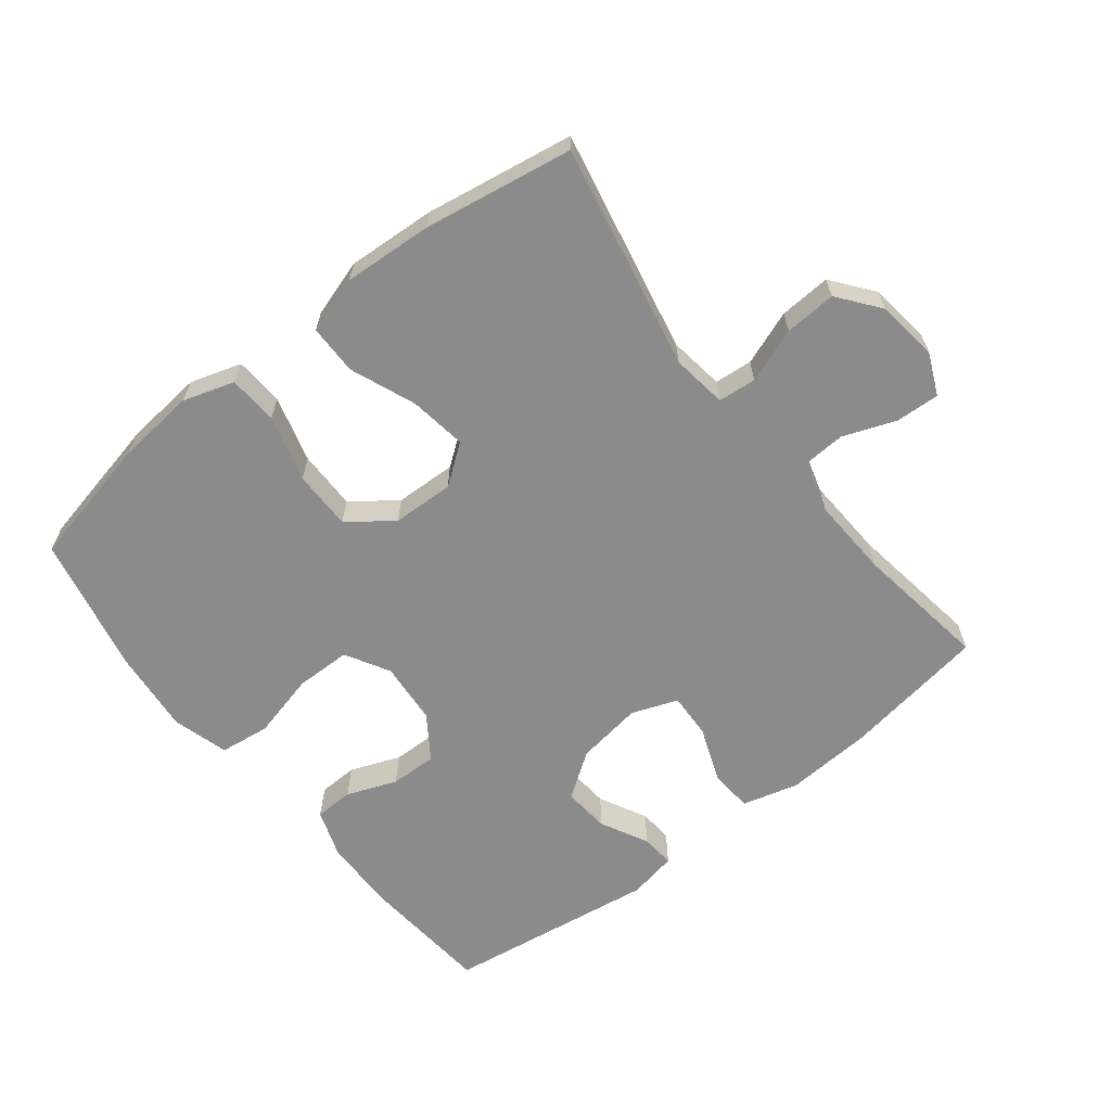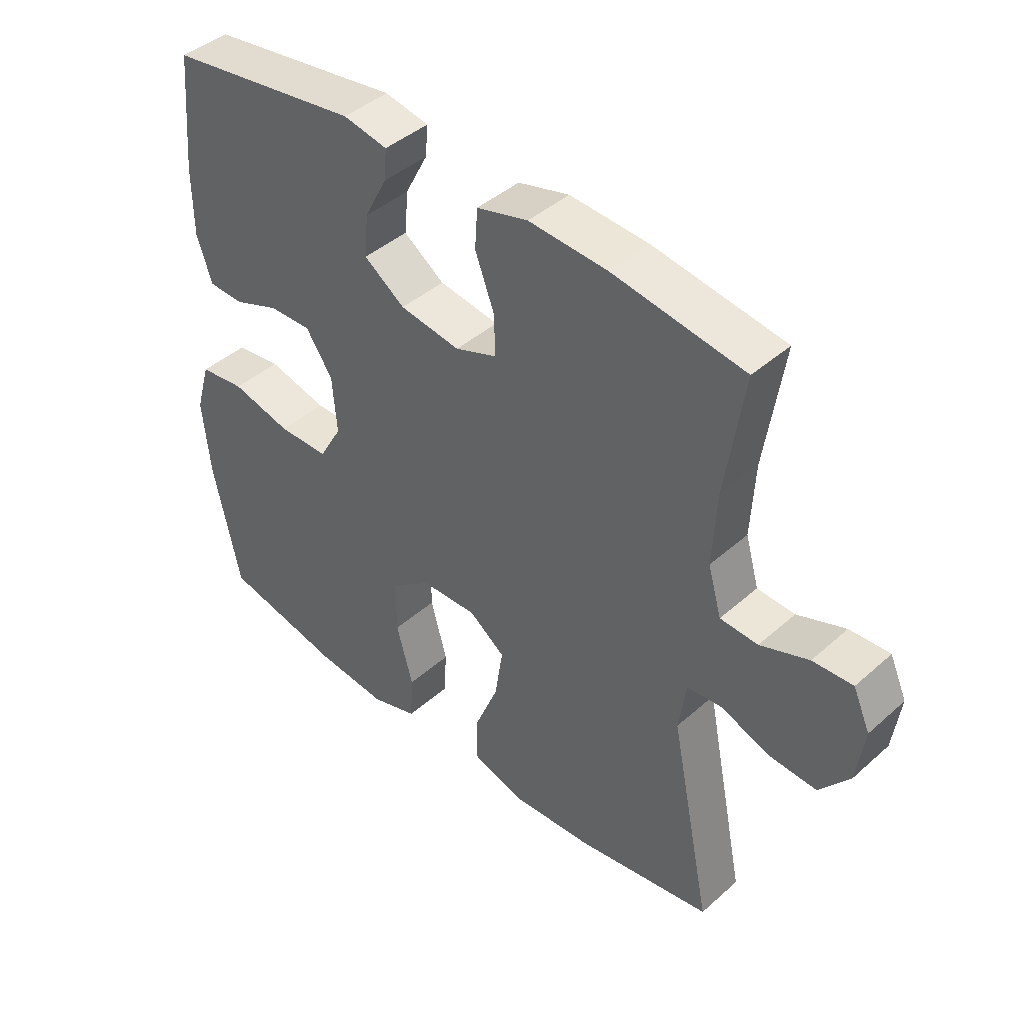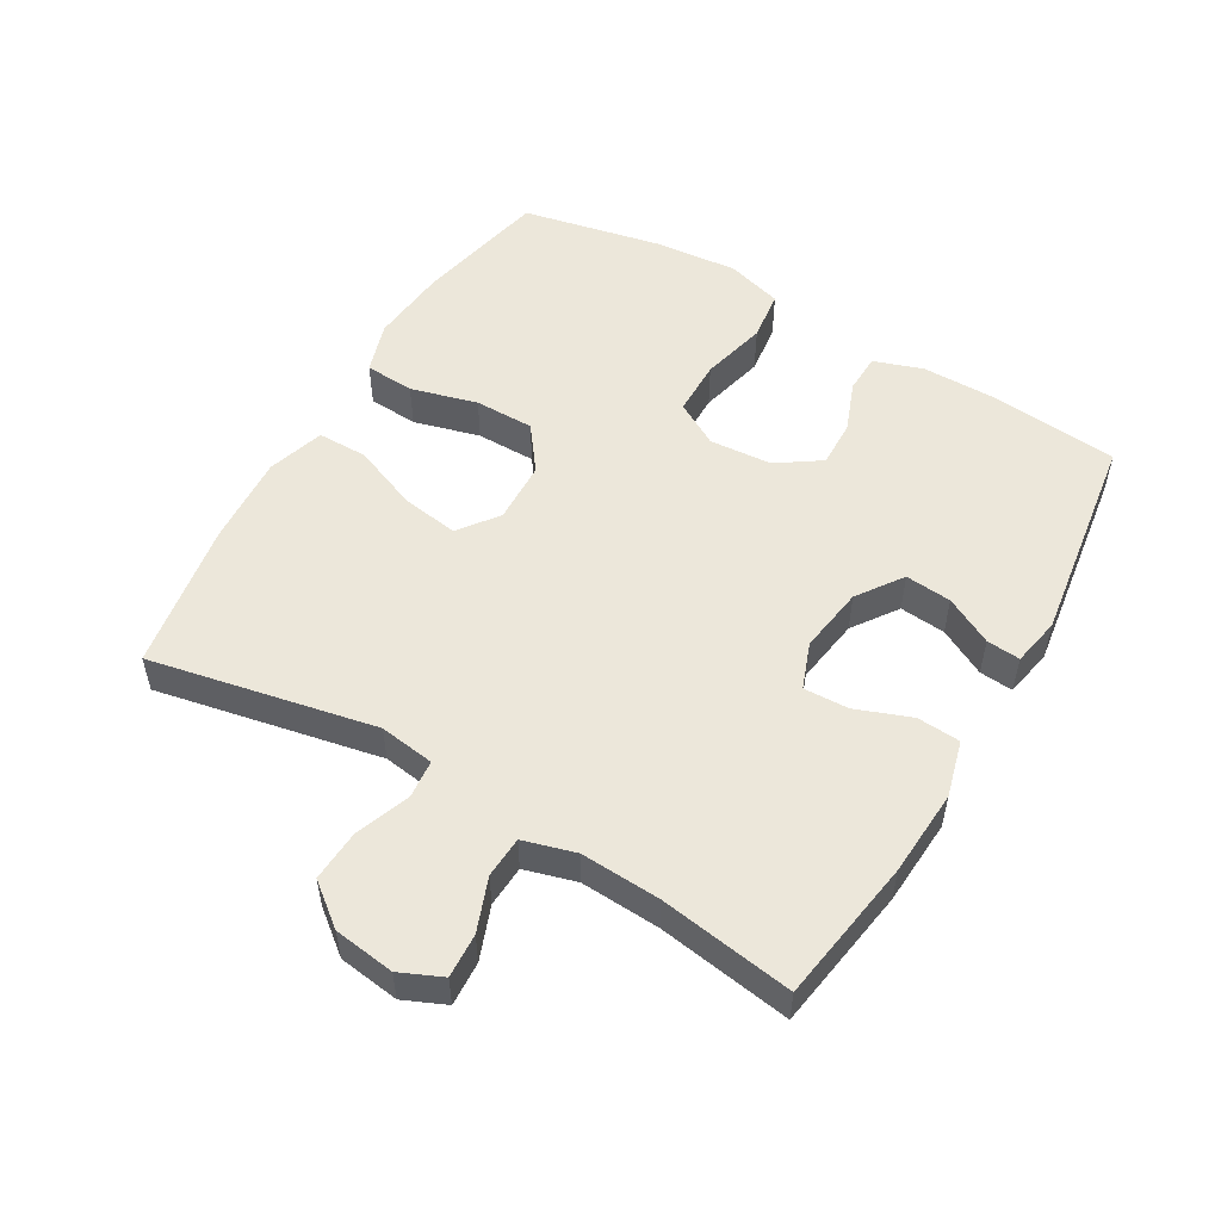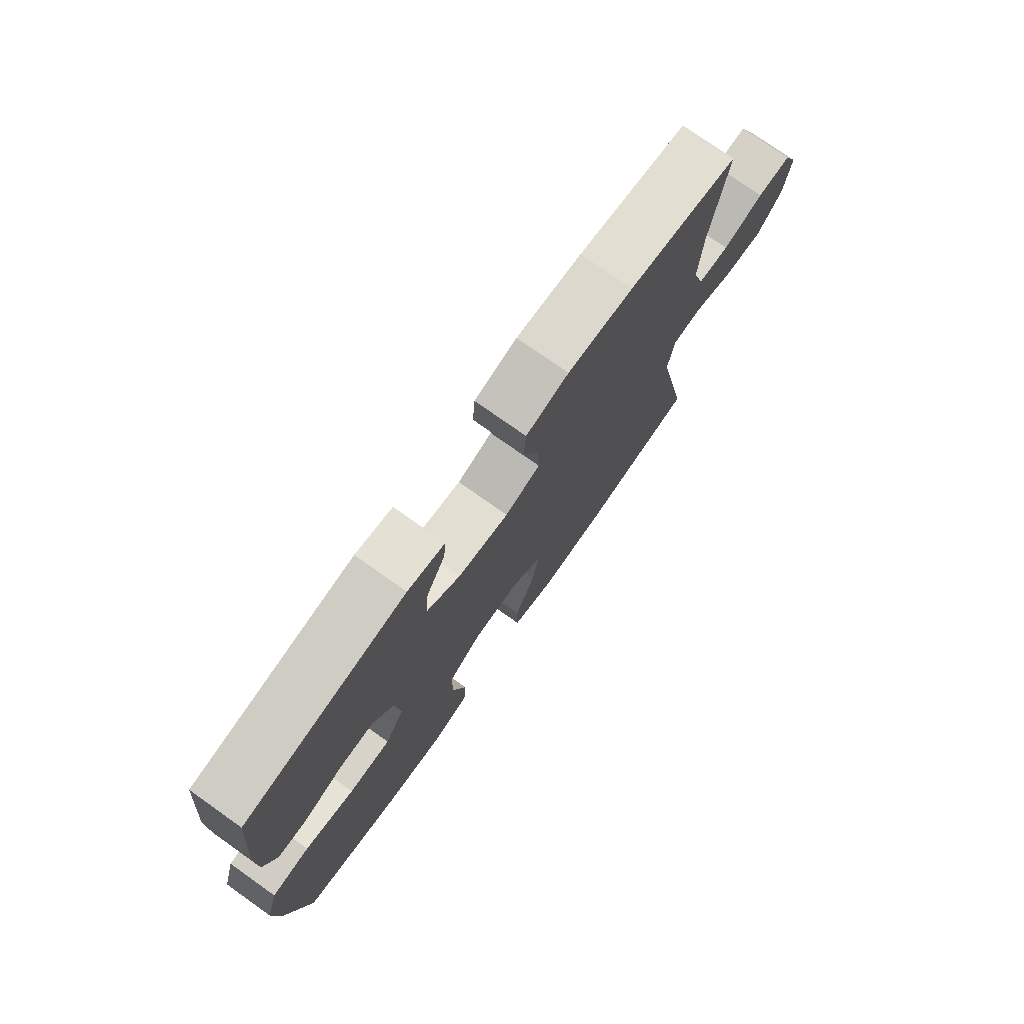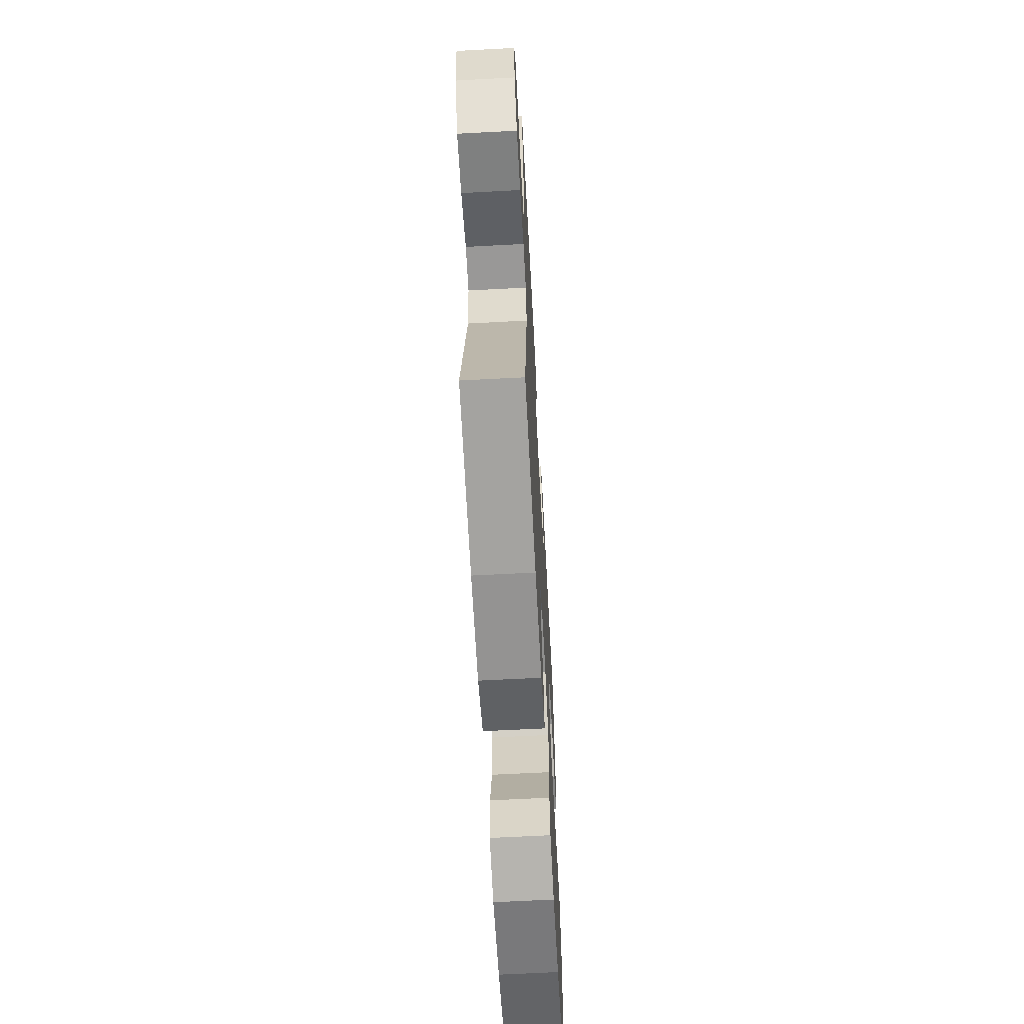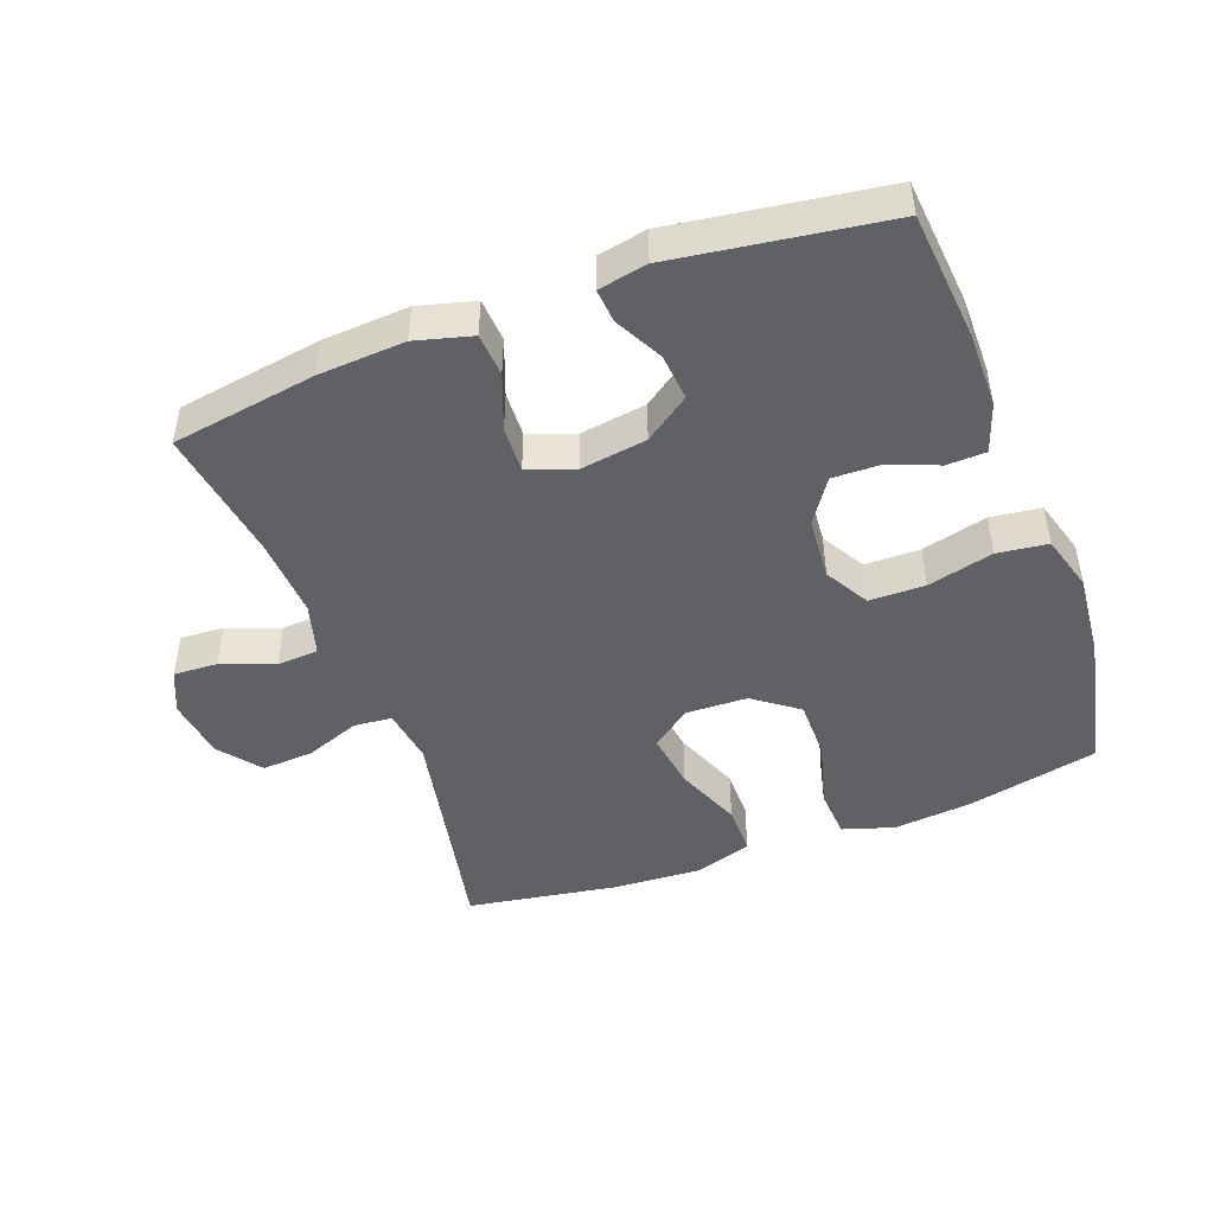
<metadata>
{"format":"obj","ext":"obj","renderer":"f3d","projection":"perspective","resolution":1024,"background":"white","views":[{"elev":-64.0,"azim":-141.9,"up":"+Y"},{"elev":42.7,"azim":-136.4,"up":"+Z"},{"elev":53.5,"azim":-59.7,"up":"+Y"},{"elev":75.7,"azim":125.3,"up":"+Z"},{"elev":-63.5,"azim":-86.9,"up":"+Z"},{"elev":-47.0,"azim":20.5,"up":"+Y"}]}
</metadata>
<code>
o path248
v 0.2003 0.0375 0.551
v 0.1257 0.0375 0.5366
v 0.1302 0.0375 0.4847
v 0.1682 0.0375 0.4116
v 0.1746 0.0375 0.3405
v 0.1056 0.0375 0.292
v 0.00367 0.0375 0.2768
v -0.06715 0.0375 0.3033
v -0.06449 0.0375 0.3724
v -0.03252 0.0375 0.4573
v -0.03699 0.0375 0.5238
v -0.1234 0.0375 0.547
v -0.2559 0.0375 0.5388
v -0.4775 0.0375 0.504
v -0.4466 0.0375 0.2982
v -0.4401 0.0375 0.1751
v -0.4631 0.0375 0.09513
v -0.5265 0.0375 0.09142
v -0.6076 0.0375 0.1218
v -0.6753 0.0375 0.1252
v -0.7039 0.0375 0.0606
v -0.6915 0.0375 -0.03309
v -0.6415 0.0375 -0.09683
v -0.5619 0.0375 -0.0919
v -0.4781 0.0375 -0.06075
v -0.4197 0.0375 -0.06613
v -0.4075 0.0375 -0.1512
v -0.4775 0.0375 -0.4977
v -0.2474 0.0375 -0.5354
v -0.1105 0.0375 -0.5435
v -0.02314 0.0375 -0.5158
v -0.02303 0.0375 -0.4388
v -0.06348 0.0375 -0.3383
v -0.07658 0.0375 -0.2506
v -0.01595 0.0375 -0.2055
v 0.07882 0.0375 -0.2085
v 0.1466 0.0375 -0.259
v 0.1466 0.0375 -0.3504
v 0.1188 0.0375 -0.4523
v 0.1235 0.0375 -0.5287
v 0.2023 0.0375 -0.5534
v 0.3229 0.0375 -0.5416
v 0.5244 0.0375 -0.4977
v 0.5693 0.0375 -0.2843
v 0.5816 0.0375 -0.1557
v 0.5565 0.0375 -0.06945
v 0.4794 0.0375 -0.05973
v 0.3787 0.0375 -0.08476
v 0.2934 0.0375 -0.0839
v 0.2548 0.0375 -0.01628
v 0.2624 0.0375 0.0798
v 0.3074 0.0375 0.1462
v 0.3789 0.0375 0.1445
v 0.4562 0.0375 0.1148
v 0.516 0.0375 0.1167
v 0.5417 0.0375 0.1918
v 0.5422 0.0375 0.3084
v 0.5244 0.0375 0.504
v 0.2003 -0.0375 0.551
v 0.1257 -0.0375 0.5366
v 0.1302 -0.0375 0.4847
v 0.1682 -0.0375 0.4116
v 0.1746 -0.0375 0.3405
v 0.1056 -0.0375 0.292
v 0.00367 -0.0375 0.2768
v -0.06715 -0.0375 0.3033
v -0.06449 -0.0375 0.3724
v -0.03252 -0.0375 0.4573
v -0.03699 -0.0375 0.5238
v -0.1234 -0.0375 0.547
v -0.2559 -0.0375 0.5388
v -0.4775 -0.0375 0.504
v -0.4466 -0.0375 0.2982
v -0.4401 -0.0375 0.1751
v -0.4631 -0.0375 0.09513
v -0.5265 -0.0375 0.09142
v -0.6076 -0.0375 0.1218
v -0.6753 -0.0375 0.1252
v -0.7039 -0.0375 0.0606
v -0.6915 -0.0375 -0.03309
v -0.6415 -0.0375 -0.09683
v -0.5619 -0.0375 -0.0919
v -0.4781 -0.0375 -0.06075
v -0.4197 -0.0375 -0.06613
v -0.4075 -0.0375 -0.1512
v -0.4775 -0.0375 -0.4977
v -0.2474 -0.0375 -0.5354
v -0.1105 -0.0375 -0.5435
v -0.02314 -0.0375 -0.5158
v -0.02303 -0.0375 -0.4388
v -0.06348 -0.0375 -0.3383
v -0.07658 -0.0375 -0.2506
v -0.01595 -0.0375 -0.2055
v 0.07882 -0.0375 -0.2085
v 0.1466 -0.0375 -0.259
v 0.1466 -0.0375 -0.3504
v 0.1188 -0.0375 -0.4523
v 0.1235 -0.0375 -0.5287
v 0.2023 -0.0375 -0.5534
v 0.3229 -0.0375 -0.5416
v 0.5244 -0.0375 -0.4977
v 0.5693 -0.0375 -0.2843
v 0.5816 -0.0375 -0.1557
v 0.5565 -0.0375 -0.06945
v 0.4794 -0.0375 -0.05973
v 0.3787 -0.0375 -0.08476
v 0.2934 -0.0375 -0.0839
v 0.2548 -0.0375 -0.01628
v 0.2624 -0.0375 0.0798
v 0.3074 -0.0375 0.1462
v 0.3789 -0.0375 0.1445
v 0.4562 -0.0375 0.1148
v 0.516 -0.0375 0.1167
v 0.5417 -0.0375 0.1918
v 0.5422 -0.0375 0.3084
v 0.5244 -0.0375 0.504
v 0.2003 0.0375 0.551
v 0.1257 0.0375 0.5366
v 0.1257 0.0375 0.5366
v -0.03699 0.0375 0.5238
v -0.03699 0.0375 0.5238
v -0.1234 0.0375 0.547
v -0.2559 0.0375 0.5388
v 0.1302 0.0375 0.4847
v -0.03252 0.0375 0.4573
v 0.5244 0.0375 0.504
v 0.5244 0.0375 0.504
v -0.4775 0.0375 0.504
v -0.4775 0.0375 0.504
v 0.1682 0.0375 0.4116
v -0.06449 0.0375 0.3724
v 0.5422 0.0375 0.3084
v -0.4466 0.0375 0.2982
v 0.1746 0.0375 0.3405
v -0.06715 0.0375 0.3033
v -0.06715 0.0375 0.3033
v 0.1056 0.0375 0.292
v 0.5417 0.0375 0.1918
v 0.00367 0.0375 0.2768
v -0.4401 0.0375 0.1751
v 0.516 0.0375 0.1167
v 0.516 0.0375 0.1167
v 0.3074 0.0375 0.1462
v 0.3789 0.0375 0.1445
v -0.4631 0.0375 0.09513
v -0.4631 0.0375 0.09513
v 0.2624 0.0375 0.0798
v 0.4562 0.0375 0.1148
v -0.6076 0.0375 0.1218
v -0.6753 0.0375 0.1252
v -0.6753 0.0375 0.1252
v -0.7039 0.0375 0.0606
v -0.5265 0.0375 0.09142
v 0.2548 0.0375 -0.01628
v -0.6915 0.0375 -0.03309
v 0.2934 0.0375 -0.0839
v -0.6415 0.0375 -0.09683
v 0.5565 0.0375 -0.06945
v 0.5565 0.0375 -0.06945
v 0.4794 0.0375 -0.05973
v 0.3787 0.0375 -0.08476
v -0.4781 0.0375 -0.06075
v -0.4197 0.0375 -0.06613
v -0.4197 0.0375 -0.06613
v -0.5619 0.0375 -0.0919
v -0.4075 0.0375 -0.1512
v 0.5816 0.0375 -0.1557
v 0.5693 0.0375 -0.2843
v -0.01595 0.0375 -0.2055
v 0.07882 0.0375 -0.2085
v -0.07658 0.0375 -0.2506
v -0.07658 0.0375 -0.2506
v 0.1466 0.0375 -0.259
v -0.06348 0.0375 -0.3383
v 0.1466 0.0375 -0.3504
v -0.02303 0.0375 -0.4388
v 0.1188 0.0375 -0.4523
v 0.5244 0.0375 -0.4977
v 0.5244 0.0375 -0.4977
v -0.02314 0.0375 -0.5158
v -0.02314 0.0375 -0.5158
v 0.1235 0.0375 -0.5287
v 0.1235 0.0375 -0.5287
v -0.4775 0.0375 -0.4977
v -0.4775 0.0375 -0.4977
v -0.2474 0.0375 -0.5354
v -0.1105 0.0375 -0.5435
v 0.3229 0.0375 -0.5416
v 0.2023 0.0375 -0.5534
v 0.2003 -0.0375 0.551
v 0.1257 -0.0375 0.5366
v 0.1257 -0.0375 0.5366
v -0.03699 -0.0375 0.5238
v -0.03699 -0.0375 0.5238
v -0.1234 -0.0375 0.547
v -0.2559 -0.0375 0.5388
v 0.1302 -0.0375 0.4847
v -0.03252 -0.0375 0.4573
v 0.5244 -0.0375 0.504
v 0.5244 -0.0375 0.504
v -0.4775 -0.0375 0.504
v -0.4775 -0.0375 0.504
v 0.1682 -0.0375 0.4116
v -0.06449 -0.0375 0.3724
v 0.5422 -0.0375 0.3084
v -0.4466 -0.0375 0.2982
v 0.1746 -0.0375 0.3405
v -0.06715 -0.0375 0.3033
v -0.06715 -0.0375 0.3033
v 0.1056 -0.0375 0.292
v 0.5417 -0.0375 0.1918
v 0.00367 -0.0375 0.2768
v -0.4401 -0.0375 0.1751
v 0.516 -0.0375 0.1167
v 0.516 -0.0375 0.1167
v 0.3074 -0.0375 0.1462
v 0.3789 -0.0375 0.1445
v -0.4631 -0.0375 0.09513
v -0.4631 -0.0375 0.09513
v 0.2624 -0.0375 0.0798
v 0.4562 -0.0375 0.1148
v -0.6076 -0.0375 0.1218
v -0.6753 -0.0375 0.1252
v -0.6753 -0.0375 0.1252
v -0.7039 -0.0375 0.0606
v -0.5265 -0.0375 0.09142
v 0.2548 -0.0375 -0.01628
v -0.6915 -0.0375 -0.03309
v 0.2934 -0.0375 -0.0839
v -0.6415 -0.0375 -0.09683
v 0.5565 -0.0375 -0.06945
v 0.5565 -0.0375 -0.06945
v 0.4794 -0.0375 -0.05973
v 0.3787 -0.0375 -0.08476
v -0.4781 -0.0375 -0.06075
v -0.4197 -0.0375 -0.06613
v -0.4197 -0.0375 -0.06613
v -0.5619 -0.0375 -0.0919
v -0.4075 -0.0375 -0.1512
v 0.5816 -0.0375 -0.1557
v 0.5693 -0.0375 -0.2843
v -0.01595 -0.0375 -0.2055
v 0.07882 -0.0375 -0.2085
v -0.07658 -0.0375 -0.2506
v -0.07658 -0.0375 -0.2506
v 0.1466 -0.0375 -0.259
v -0.06348 -0.0375 -0.3383
v 0.1466 -0.0375 -0.3504
v -0.02303 -0.0375 -0.4388
v 0.1188 -0.0375 -0.4523
v 0.5244 -0.0375 -0.4977
v 0.5244 -0.0375 -0.4977
v -0.02314 -0.0375 -0.5158
v -0.02314 -0.0375 -0.5158
v 0.1235 -0.0375 -0.5287
v 0.1235 -0.0375 -0.5287
v -0.4775 -0.0375 -0.4977
v -0.4775 -0.0375 -0.4977
v -0.2474 -0.0375 -0.5354
v -0.1105 -0.0375 -0.5435
v 0.3229 -0.0375 -0.5416
v 0.2023 -0.0375 -0.5534
f 253 249 260
f 213 208 206
f 208 204 196
f 213 218 236
f 212 242 227
f 259 244 239
f 196 204 195
f 233 240 231
f 211 221 214
f 226 235 218
f 217 207 216
f 261 248 262
f 242 236 244
f 228 222 225
f 218 235 236
f 247 260 249
f 203 190 197
f 234 241 240
f 208 236 242
f 223 225 222
f 248 261 241
f 216 210 220
f 262 250 255
f 190 203 199
f 246 229 243
f 206 208 196
f 241 246 248
f 246 241 234
f 229 246 234
f 234 240 233
f 239 244 236
f 210 216 207
f 259 239 257
f 260 247 259
f 212 220 210
f 259 247 244
f 213 236 208
f 238 228 230
f 241 261 251
f 222 228 226
f 212 227 220
f 208 242 212
f 235 226 238
f 262 248 250
f 205 207 217
f 191 197 190
f 227 243 229
f 199 207 205
f 205 217 211
f 238 226 228
f 207 199 203
f 242 243 227
f 211 217 221
f 201 206 196
f 198 195 204
f 193 195 198
f 1 119 192 59
f 121 12 70 194
f 12 13 71 70
f 2 3 61 60
f 10 11 69 68
f 127 1 59 200
f 13 129 202 71
f 3 4 62 61
f 9 10 68 67
f 57 58 116 115
f 14 15 73 72
f 4 5 63 62
f 136 9 67 209
f 5 6 64 63
f 56 57 115 114
f 7 8 66 65
f 15 16 74 73
f 6 7 65 64
f 142 56 114 215
f 52 53 111 110
f 16 146 219 74
f 51 52 110 109
f 54 55 113 112
f 53 54 112 111
f 19 151 224 77
f 20 21 79 78
f 18 19 77 76
f 17 18 76 75
f 50 51 109 108
f 21 22 80 79
f 49 50 108 107
f 22 23 81 80
f 159 47 105 232
f 47 48 106 105
f 25 164 237 83
f 24 25 83 82
f 23 24 82 81
f 26 27 85 84
f 45 46 104 103
f 48 49 107 106
f 44 45 103 102
f 35 36 94 93
f 172 35 93 245
f 36 37 95 94
f 33 34 92 91
f 37 38 96 95
f 32 33 91 90
f 38 39 97 96
f 179 44 102 252
f 181 32 90 254
f 39 183 256 97
f 27 185 258 85
f 28 29 87 86
f 30 31 89 88
f 29 30 88 87
f 42 43 101 100
f 41 42 100 99
f 40 41 99 98
f 180 187 176
f 140 133 135
f 135 123 131
f 140 163 145
f 139 154 169
f 186 166 171
f 123 122 131
f 160 158 167
f 138 141 148
f 153 145 162
f 144 143 134
f 188 189 175
f 169 171 163
f 155 152 149
f 145 163 162
f 174 176 187
f 130 124 117
f 161 167 168
f 135 169 163
f 150 149 152
f 175 168 188
f 143 147 137
f 189 182 177
f 117 126 130
f 173 170 156
f 133 123 135
f 168 175 173
f 173 161 168
f 156 161 173
f 161 160 167
f 166 163 171
f 137 134 143
f 186 184 166
f 187 186 174
f 139 137 147
f 186 171 174
f 140 135 163
f 165 157 155
f 168 178 188
f 149 153 155
f 139 147 154
f 135 139 169
f 162 165 153
f 189 177 175
f 132 144 134
f 118 117 124
f 154 156 170
f 126 132 134
f 132 138 144
f 165 155 153
f 134 130 126
f 169 154 170
f 138 148 144
f 128 123 133
f 125 131 122
f 120 125 122

</code>
